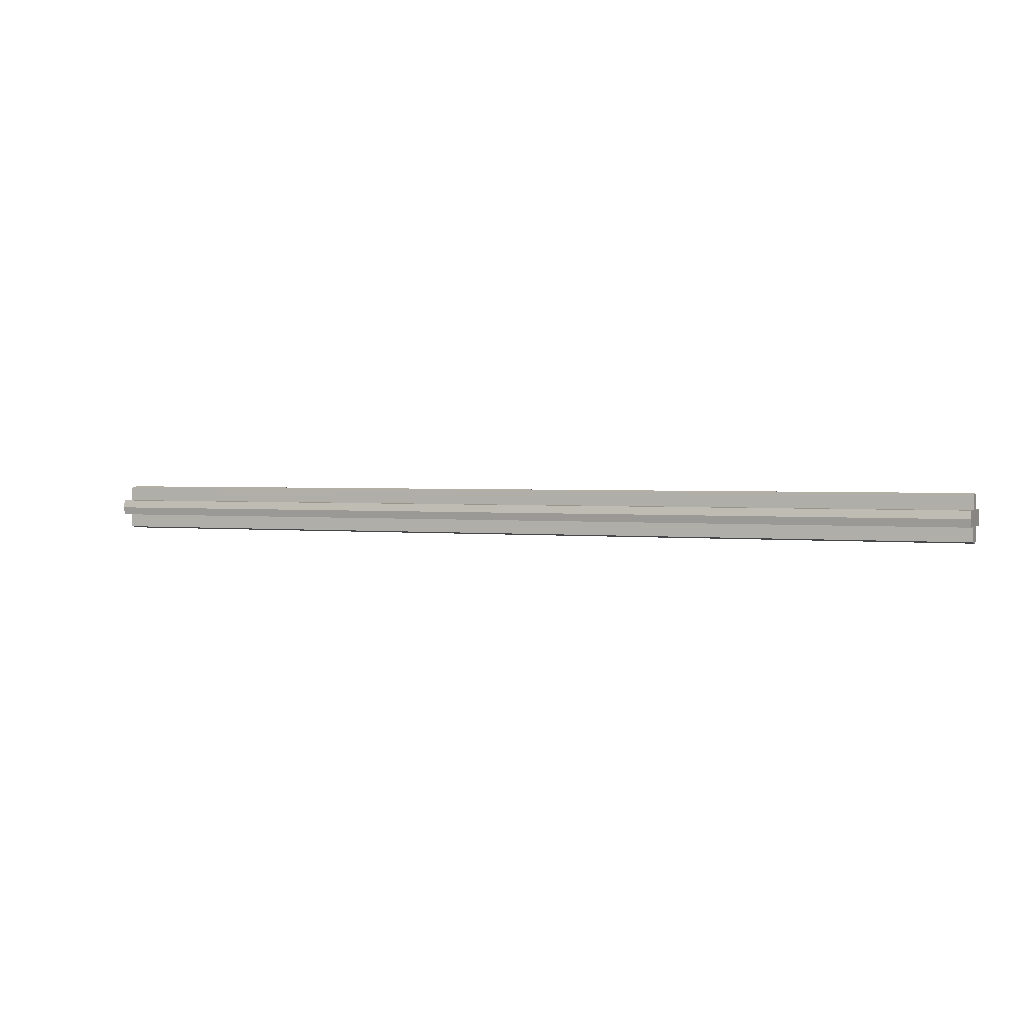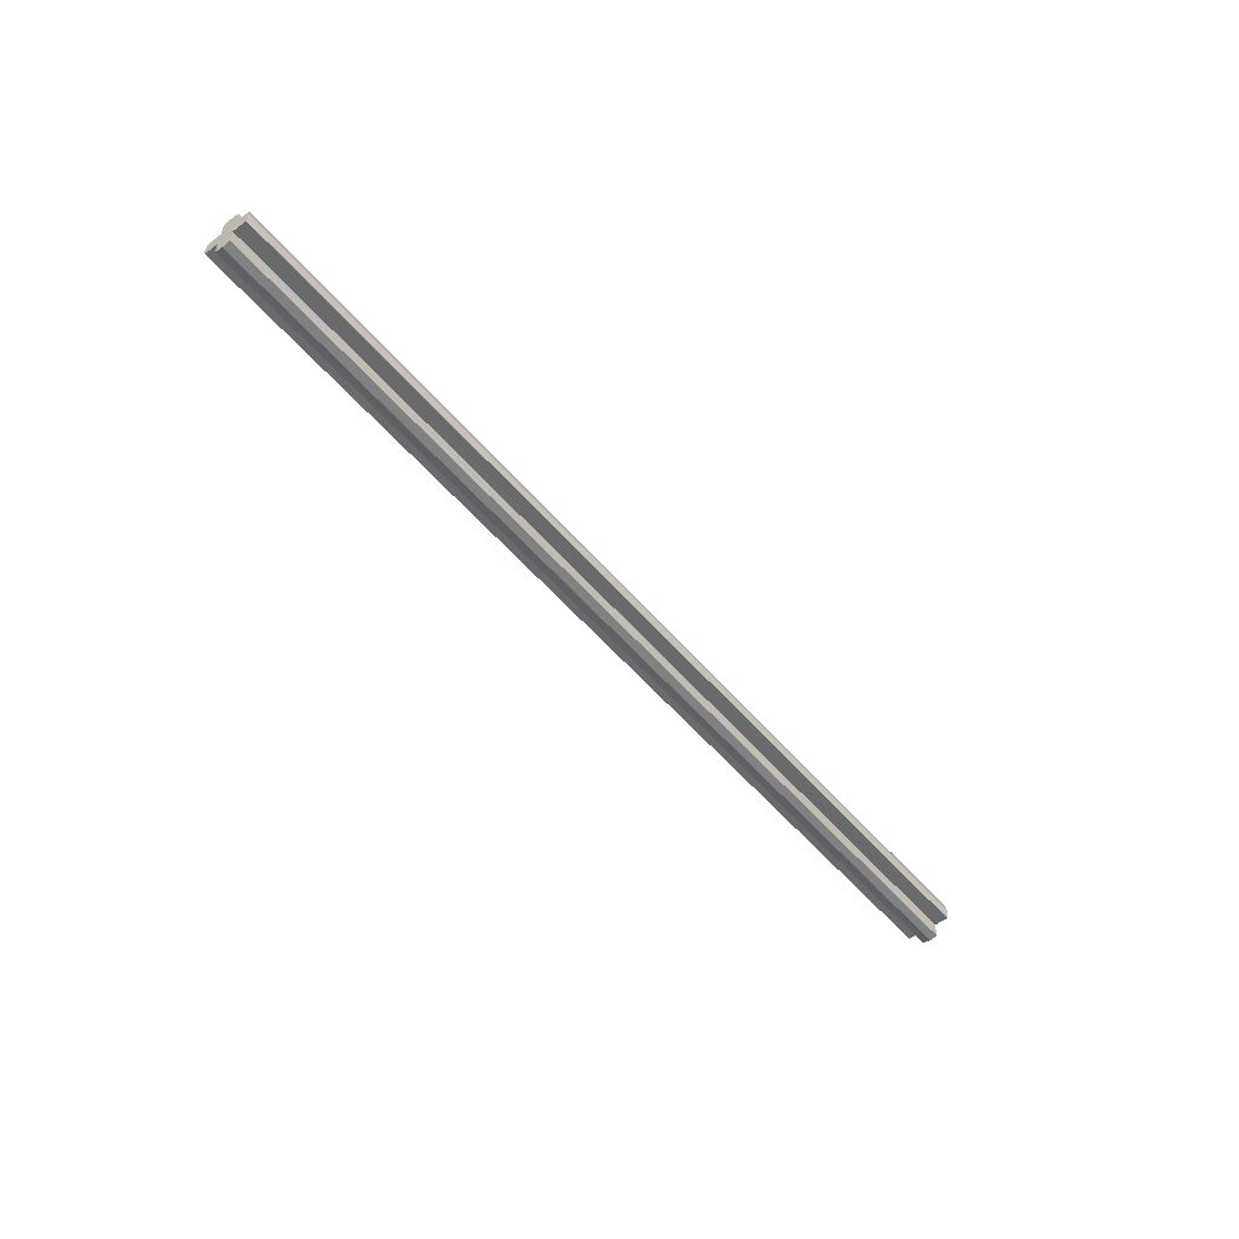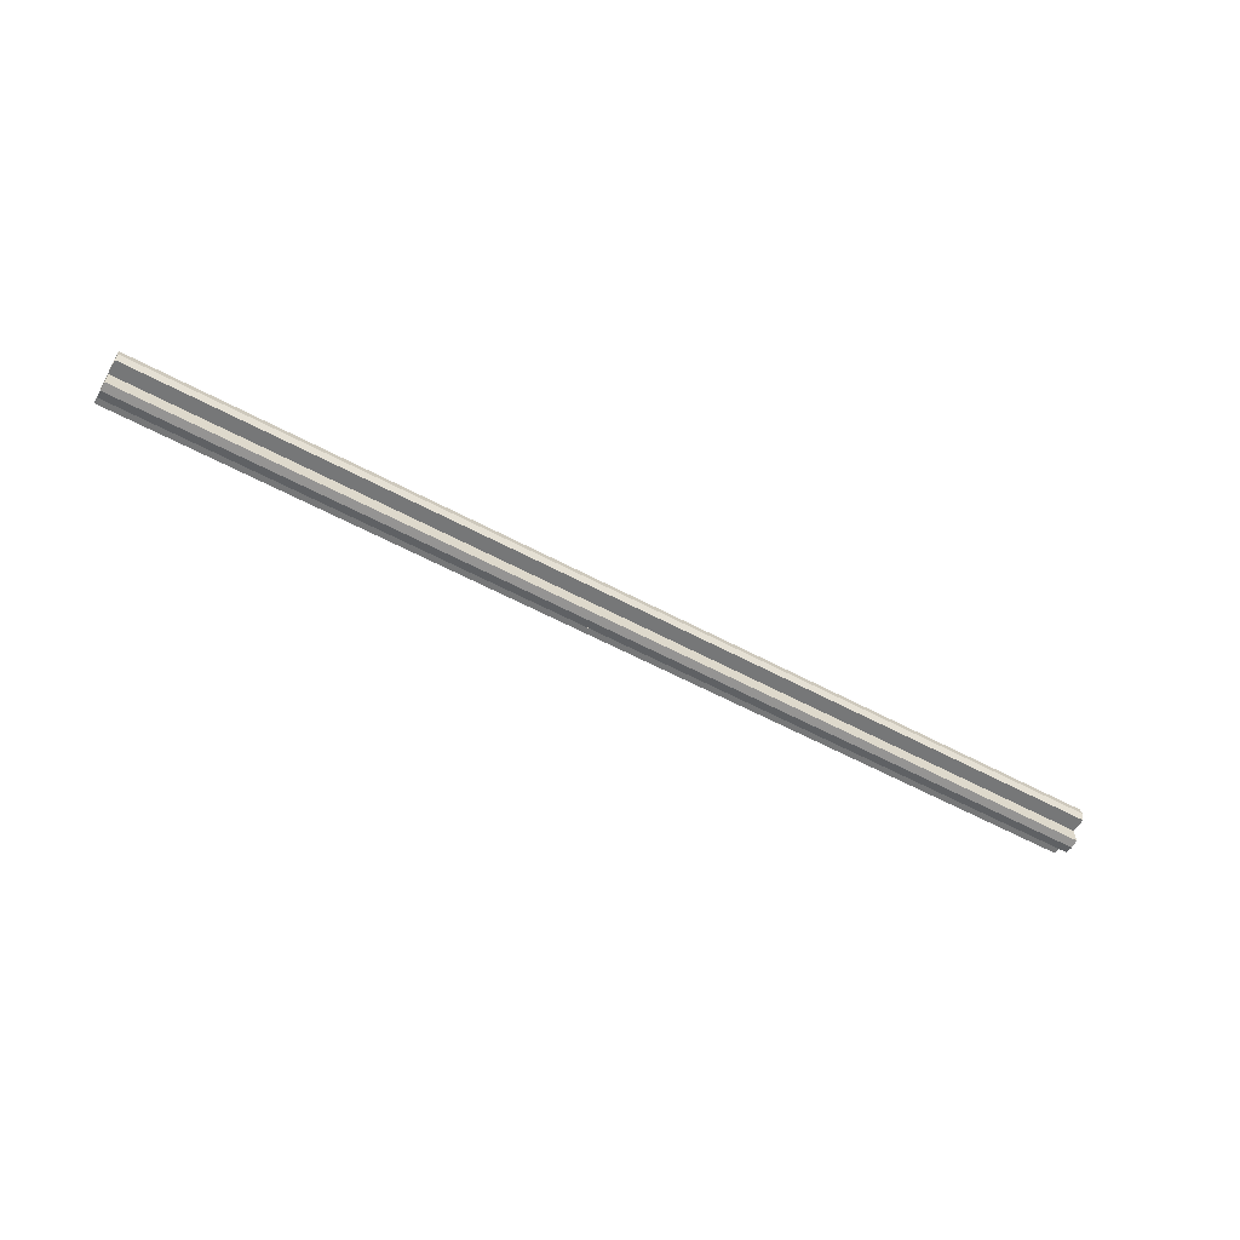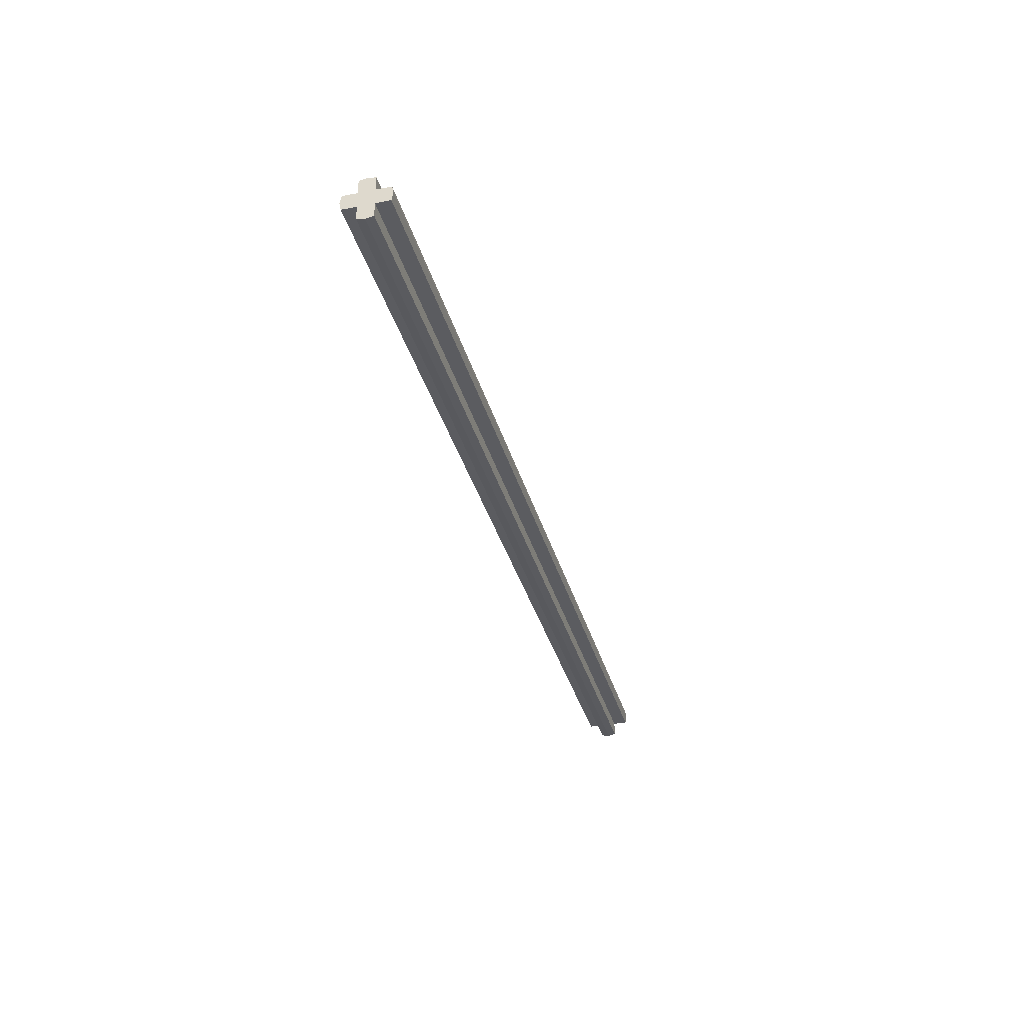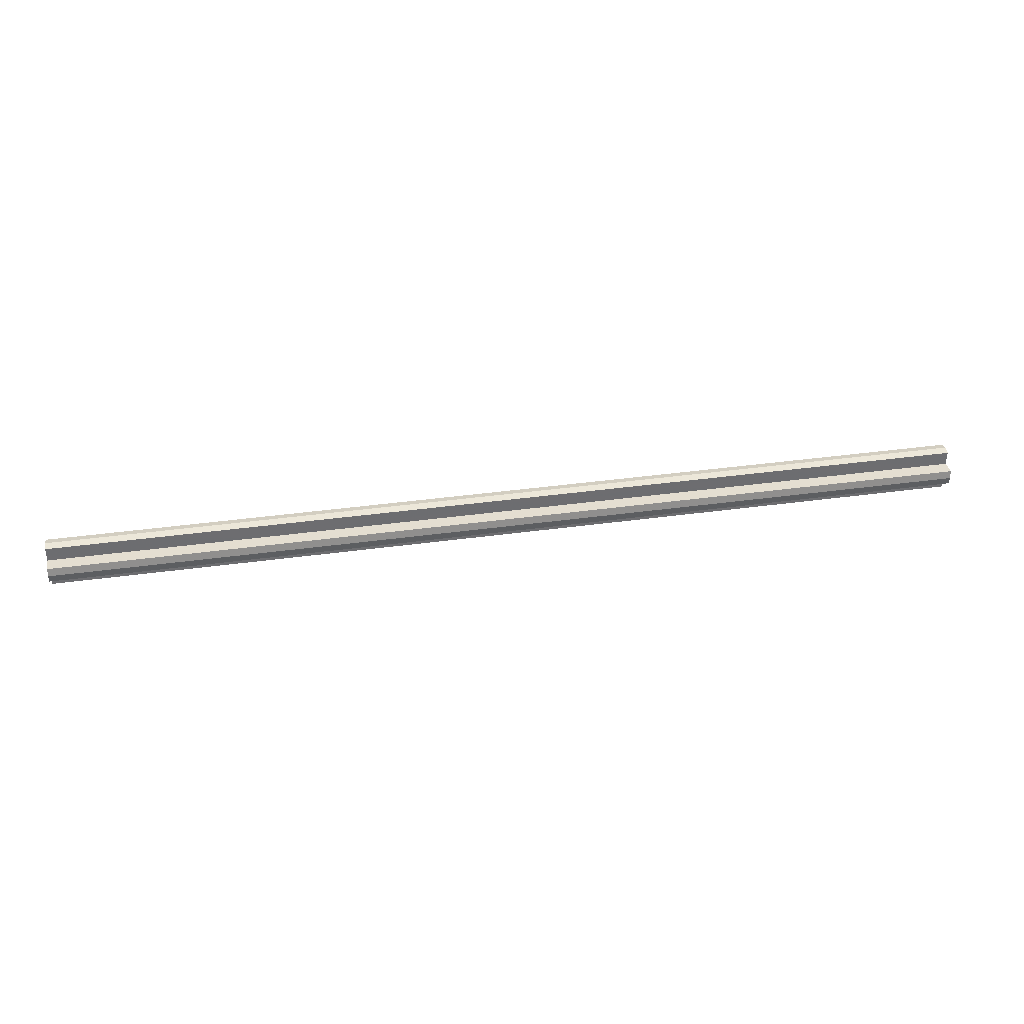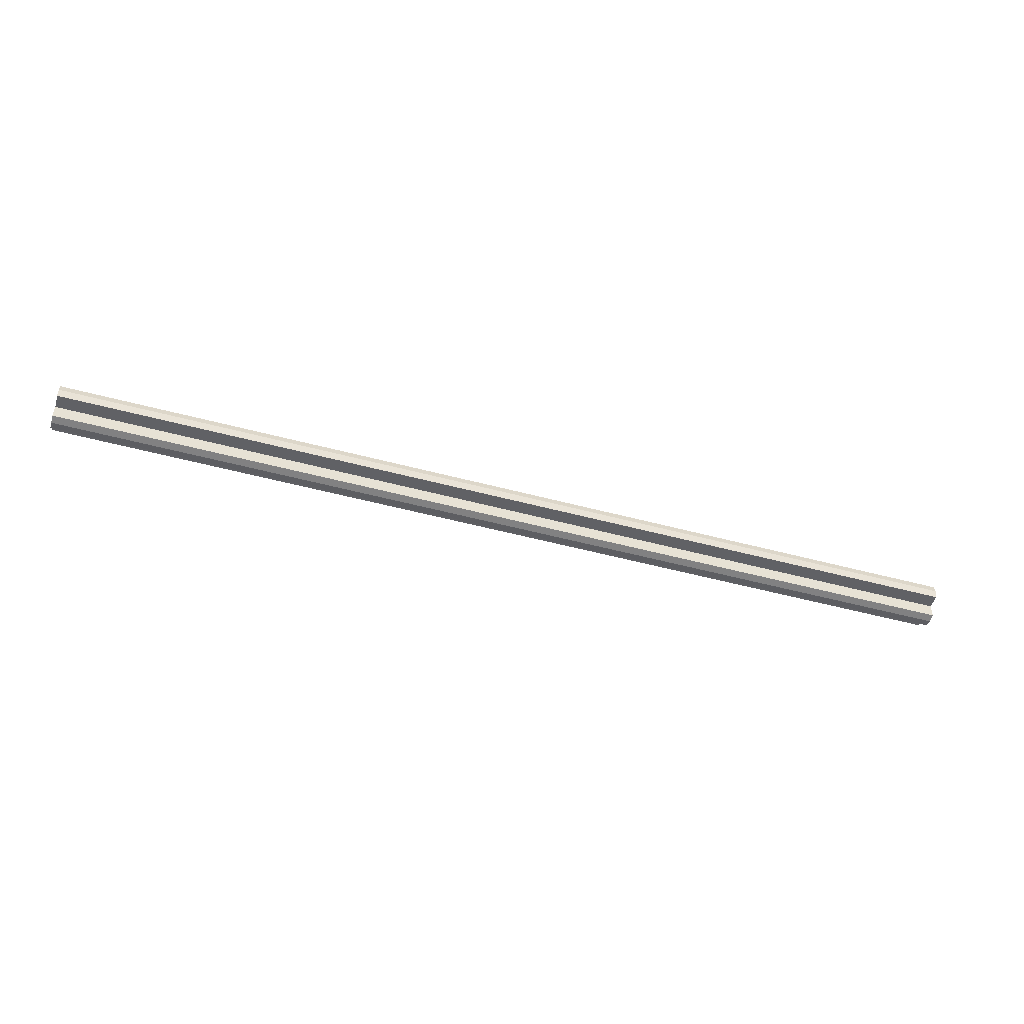
<metadata>
{"format":"obj","ext":"obj","renderer":"f3d","projection":"perspective","resolution":1024,"background":"white","views":[{"elev":1.8,"azim":-156.2,"up":"+Y"},{"elev":-52.9,"azim":129.0,"up":"+Z"},{"elev":-57.0,"azim":150.6,"up":"+Z"},{"elev":-34.7,"azim":-75.2,"up":"+Y"},{"elev":36.4,"azim":-10.3,"up":"+Y"},{"elev":-49.4,"azim":-16.7,"up":"+Z"}]}
</metadata>
<code>
v 6 0.3 0
v -6 0.3 0
v -6 0.2801 0.1
v 6 0.2801 0.1
v 6 0.2801 0.1
v -6 0.2801 0.1
v -6 0.1 0.1
v 6 0.1 0.1
v 6 0.1 0.1
v -6 0.1 0.1
v -6 0.1 0.2801
v 6 0.1 0.2801
v 6 0.1 0.2801
v -6 0.1 0.2801
v -6 0 0.3
v 6 0 0.3
v 6 -0.3 0
v 6 -0.2801 0.1
v -6 -0.2801 0.1
v -6 -0.3 0
v 6 -0.2801 0.1
v 6 -0.1 0.1
v -6 -0.1 0.1
v -6 -0.2801 0.1
v 6 -0.1 0.1
v 6 -0.1 0.2801
v -6 -0.1 0.2801
v -6 -0.1 0.1
v 6 -0.1 0.2801
v 6 0 0.3
v -6 0 0.3
v -6 -0.1 0.2801
v 6 0.3 0
v 6 0.2801 -0.1
v -6 0.2801 -0.1
v -6 0.3 0
v 6 0.2801 -0.1
v 6 0.1 -0.1
v -6 0.1 -0.1
v -6 0.2801 -0.1
v 6 0.1 -0.1
v 6 0.1 -0.2801
v -6 0.1 -0.2801
v -6 0.1 -0.1
v 6 0.1 -0.2801
v 6 0 -0.3
v -6 0 -0.3
v -6 0.1 -0.2801
v 6 -0.3 0
v -6 -0.3 0
v -6 -0.2801 -0.1
v 6 -0.2801 -0.1
v 6 -0.2801 -0.1
v -6 -0.2801 -0.1
v -6 -0.1 -0.1
v 6 -0.1 -0.1
v 6 -0.1 -0.1
v -6 -0.1 -0.1
v -6 -0.1 -0.2801
v 6 -0.1 -0.2801
v 6 -0.1 -0.2801
v -6 -0.1 -0.2801
v -6 0 -0.3
v 6 0 -0.3
v 6 0.3 0
v 6 0.2801 0.1
v 6 0.1 0.1
v 6 0 0
v 6 -0.3 0
v 6 0 0
v 6 -0.1 0.1
v 6 -0.2801 0.1
v 6 0.3 0
v 6 0 0
v 6 0.1 -0.1
v 6 0.2801 -0.1
v 6 -0.3 0
v 6 -0.2801 -0.1
v 6 -0.1 -0.1
v 6 0 0
v 6 0 0.3
v 6 0 0
v 6 0.1 0.1
v 6 0.1 0.2801
v 6 0 0.3
v 6 -0.1 0.2801
v 6 -0.1 0.1
v 6 0 0
v 6 0 -0.3
v 6 0.1 -0.2801
v 6 0.1 -0.1
v 6 0 0
v 6 0 -0.3
v 6 0 0
v 6 -0.1 -0.1
v 6 -0.1 -0.2801
v -6 0.3 0
v -6 0 0
v -6 0.1 0.1
v -6 0.2801 0.1
v -6 -0.3 0
v -6 -0.2801 0.1
v -6 -0.1 0.1
v -6 0 0
v -6 0.3 0
v -6 0.2801 -0.1
v -6 0.1 -0.1
v -6 0 0
v -6 -0.3 0
v -6 0 0
v -6 -0.1 -0.1
v -6 -0.2801 -0.1
v -6 0 0.3
v -6 0.1 0.2801
v -6 0.1 0.1
v -6 0 0
v -6 0 0.3
v -6 0 0
v -6 -0.1 0.1
v -6 -0.1 0.2801
v -6 0 -0.3
v -6 0 0
v -6 0.1 -0.1
v -6 0.1 -0.2801
v -6 0 -0.3
v -6 -0.1 -0.2801
v -6 -0.1 -0.1
v -6 0 0
g mesh2532281
f 1 2 3
f 3 4 1
f 5 6 7
f 7 8 5
f 9 10 11
f 11 12 9
f 13 14 15
f 15 16 13
f 17 18 19
f 19 20 17
f 21 22 23
f 23 24 21
f 25 26 27
f 27 28 25
f 29 30 31
f 31 32 29
f 33 34 35
f 35 36 33
f 37 38 39
f 39 40 37
f 41 42 43
f 43 44 41
f 45 46 47
f 47 48 45
f 49 50 51
f 51 52 49
f 53 54 55
f 55 56 53
f 57 58 59
f 59 60 57
f 61 62 63
f 63 64 61
g mesh2532282
f 65 66 67
f 67 68 65
f 69 70 71
f 71 72 69
f 73 74 75
f 75 76 73
f 77 78 79
f 79 80 77
f 81 82 83
f 83 84 81
f 85 86 87
f 87 88 85
f 89 90 91
f 91 92 89
f 93 94 95
f 95 96 93
f 97 98 99
f 99 100 97
f 101 102 103
f 103 104 101
f 105 106 107
f 107 108 105
f 109 110 111
f 111 112 109
f 113 114 115
f 115 116 113
f 117 118 119
f 119 120 117
f 121 122 123
f 123 124 121
f 125 126 127
f 127 128 125

</code>
